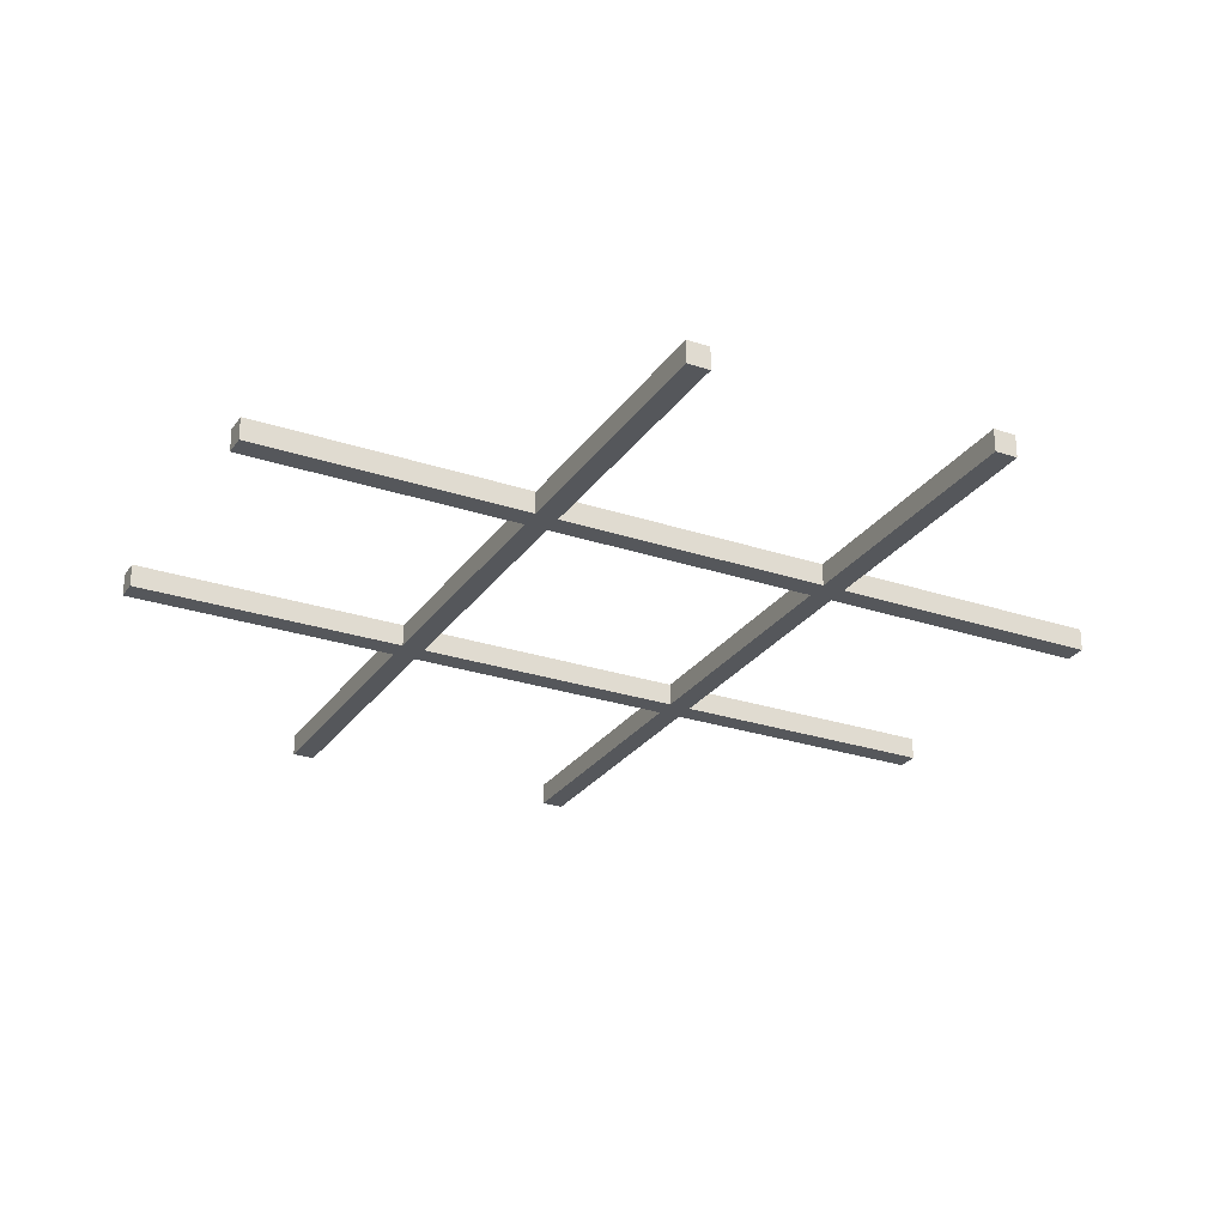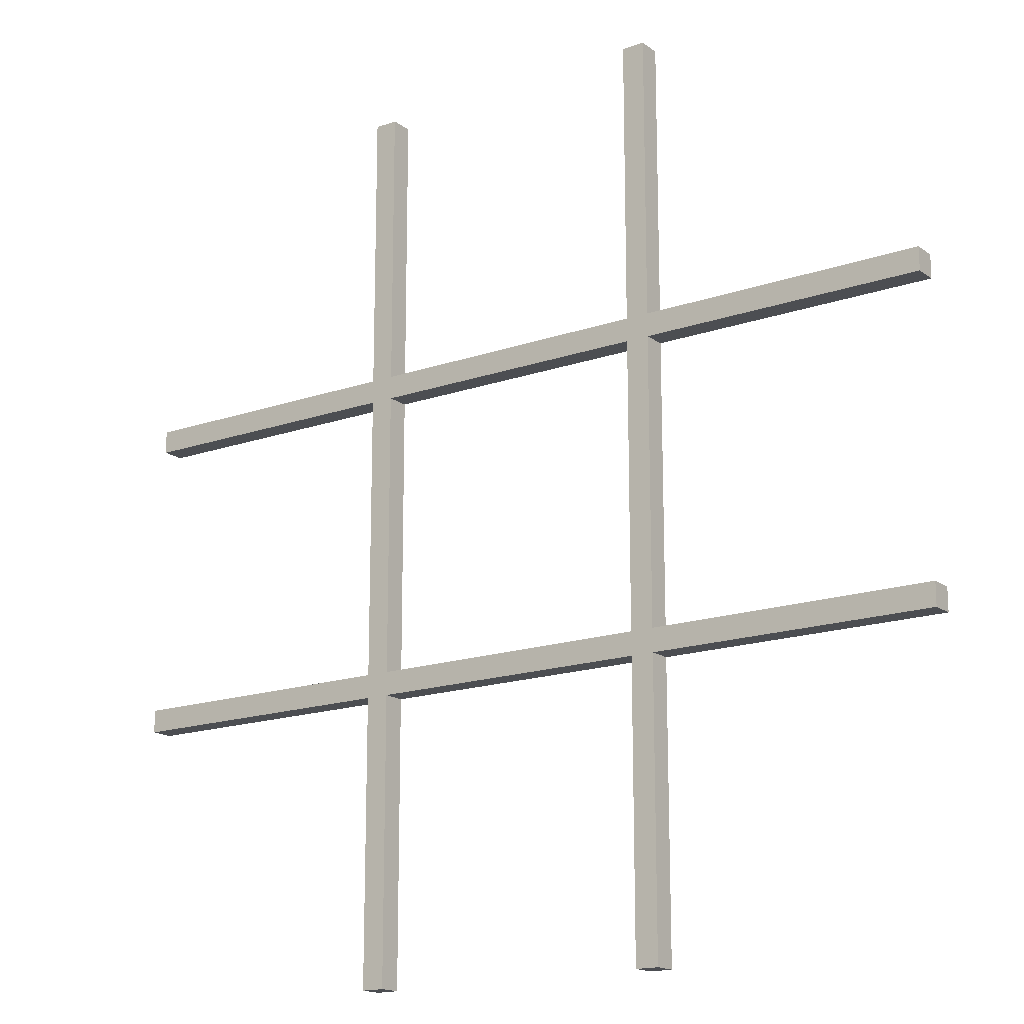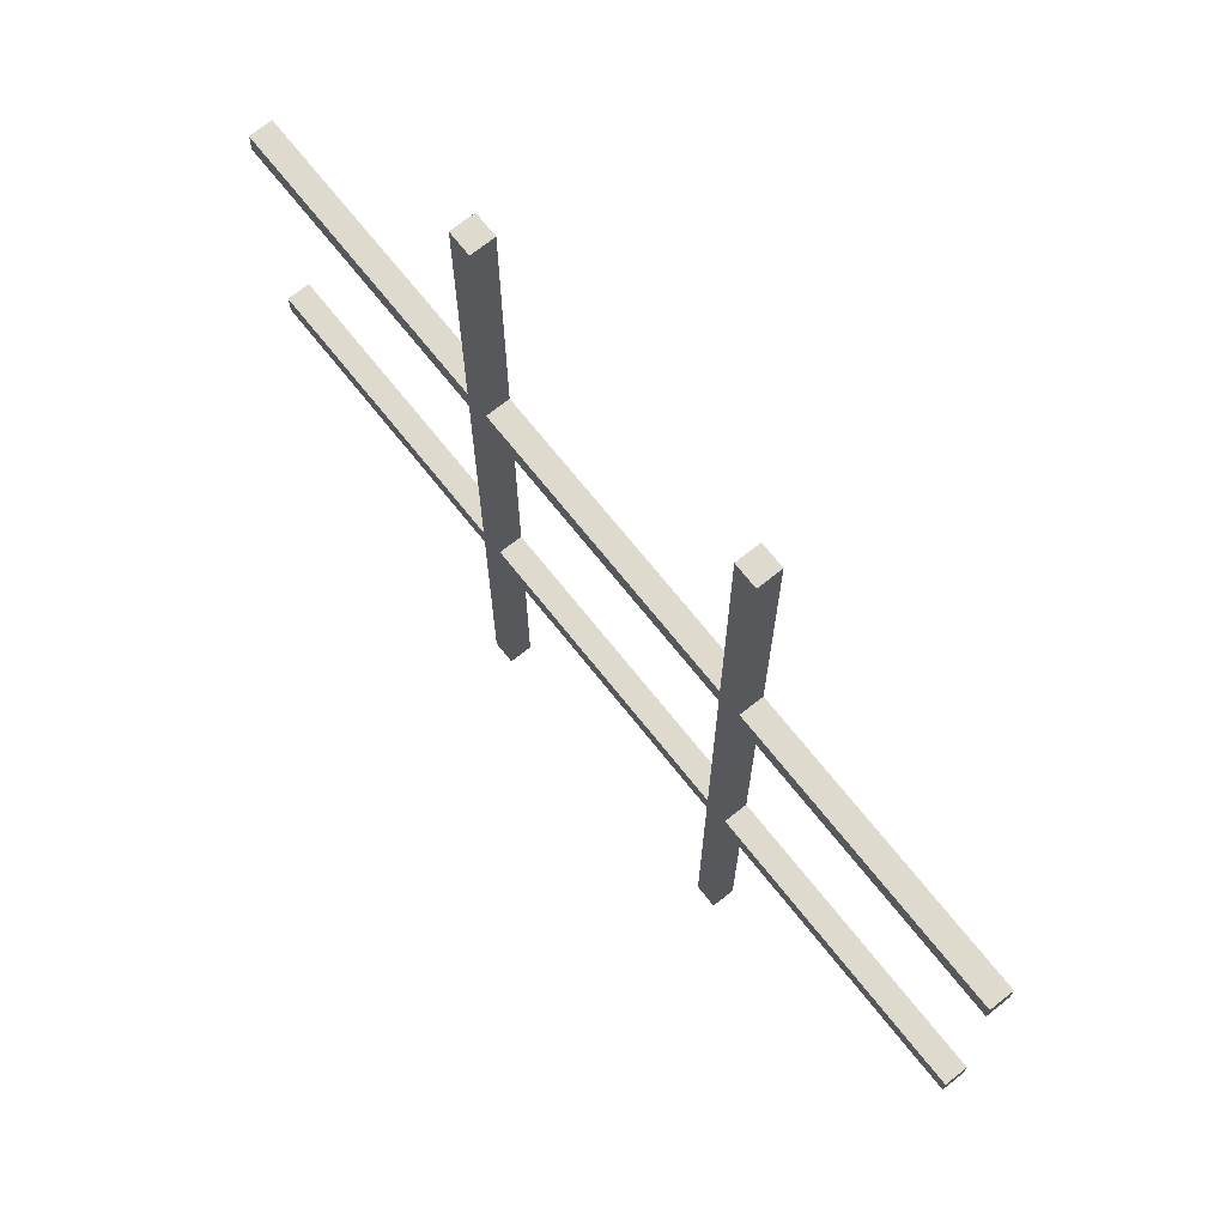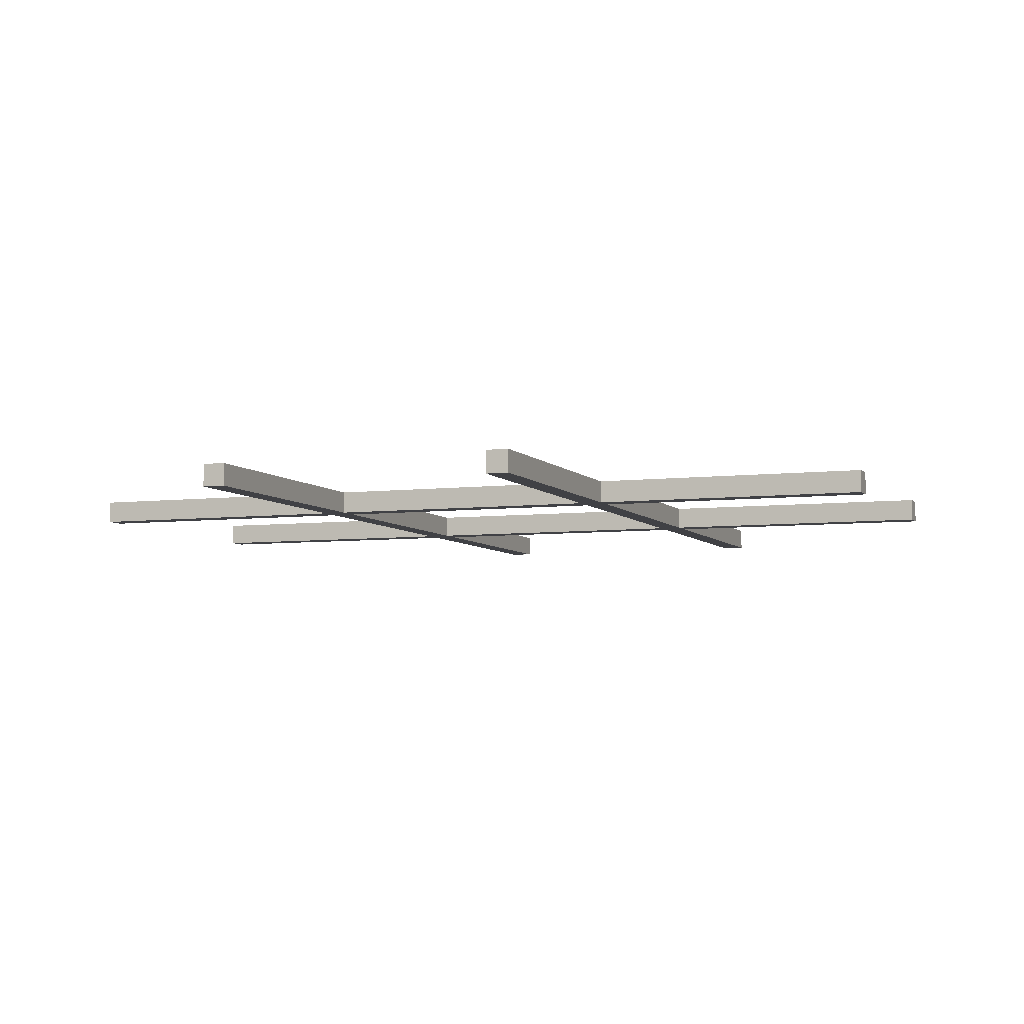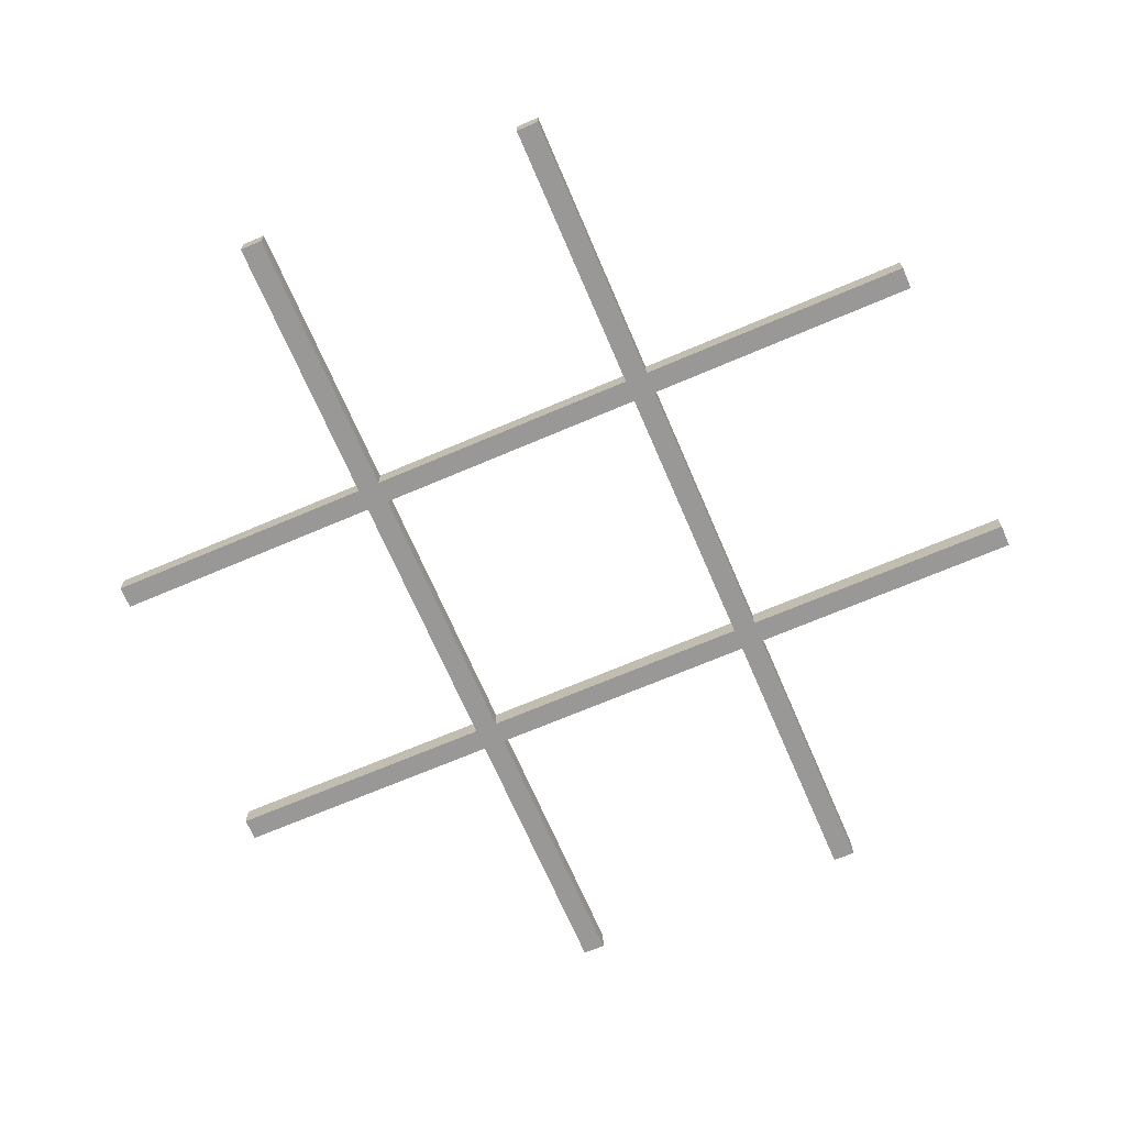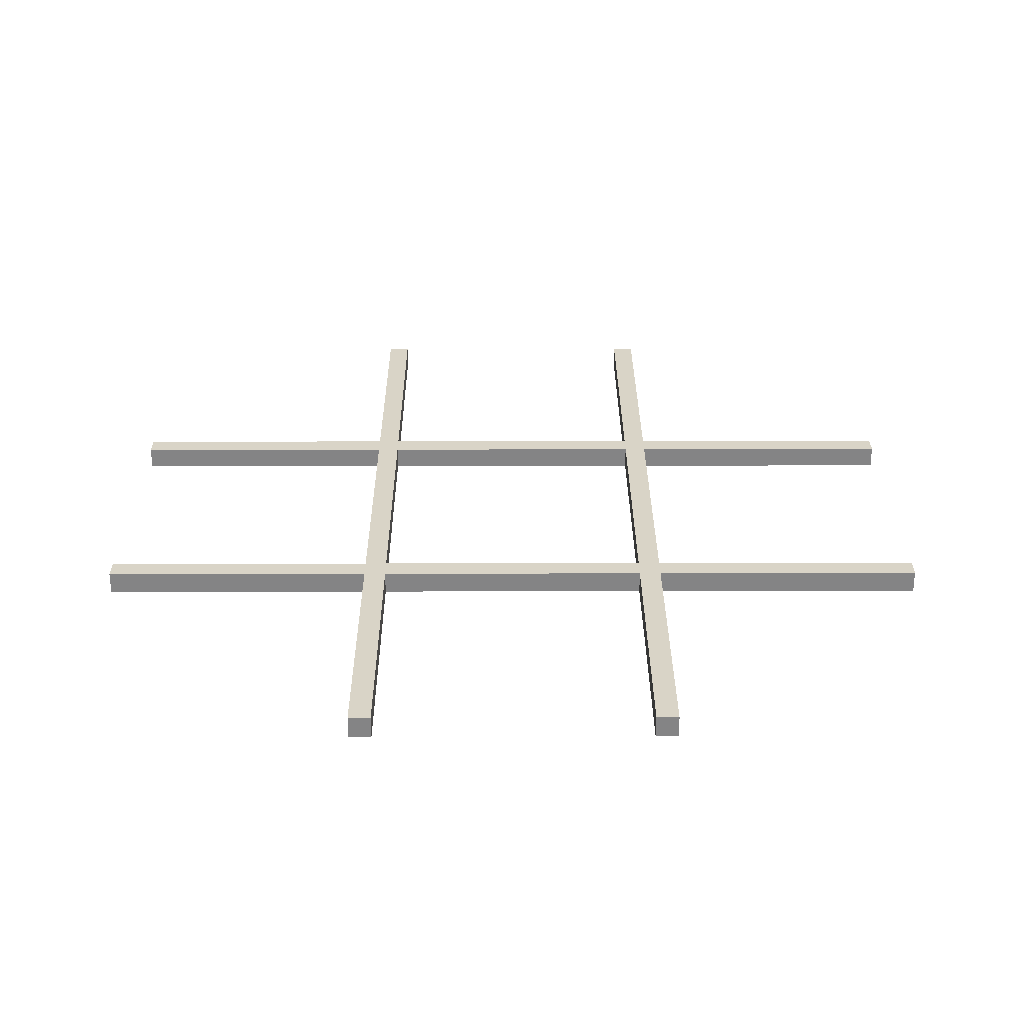
<metadata>
{"format":"obj","ext":"obj","renderer":"f3d","projection":"perspective","resolution":1024,"background":"white","views":[{"elev":-26.9,"azim":62.6,"up":"+Z"},{"elev":-16.8,"azim":-144.8,"up":"+Y"},{"elev":71.2,"azim":51.4,"up":"+Y"},{"elev":-5.9,"azim":20.6,"up":"+Z"},{"elev":-68.6,"azim":-66.8,"up":"+Z"},{"elev":28.5,"azim":-0.2,"up":"+Z"}]}
</metadata>
<code>
o Grid
v 0.4875 -0.1792 -0.0125
v 0.4875 -0.1542 -0.0125
v 0.4875 -0.1542 0.0125
v 0.4875 -0.1792 0.0125
v 0.4875 0.1542 -0.0125
v 0.4875 0.1792 -0.0125
v 0.4875 0.1792 0.0125
v 0.4875 0.1542 0.0125
v 0.1542 -0.4875 -0.0125
v 0.1792 -0.4875 -0.0125
v 0.1792 -0.4875 0.0125
v 0.1542 -0.4875 0.0125
v 0.1792 -0.1792 -0.0125
v 0.1542 -0.1792 -0.0125
v 0.1542 -0.1542 -0.0125
v 0.1792 -0.1542 -0.0125
v 0.1792 -0.1542 0.0125
v 0.1542 -0.1542 0.0125
v 0.1542 -0.1792 0.0125
v 0.1792 -0.1792 0.0125
v 0.1792 0.1542 -0.0125
v 0.1542 0.1542 -0.0125
v 0.1542 0.1792 -0.0125
v 0.1792 0.1792 -0.0125
v 0.1792 0.1792 0.0125
v 0.1542 0.1792 0.0125
v 0.1542 0.1542 0.0125
v 0.1792 0.1542 0.0125
v 0.1792 0.4875 -0.0125
v 0.1542 0.4875 -0.0125
v 0.1542 0.4875 0.0125
v 0.1792 0.4875 0.0125
v -0.1792 -0.4875 -0.0125
v -0.1542 -0.4875 -0.0125
v -0.1542 -0.4875 0.0125
v -0.1792 -0.4875 0.0125
v -0.1542 -0.1792 -0.0125
v -0.1792 -0.1792 -0.0125
v -0.1792 -0.1542 -0.0125
v -0.1542 -0.1542 -0.0125
v -0.1542 -0.1542 0.0125
v -0.1792 -0.1542 0.0125
v -0.1792 -0.1792 0.0125
v -0.1542 -0.1792 0.0125
v -0.1542 0.1542 -0.0125
v -0.1792 0.1542 -0.0125
v -0.1792 0.1792 -0.0125
v -0.1542 0.1792 -0.0125
v -0.1542 0.1792 0.0125
v -0.1792 0.1792 0.0125
v -0.1792 0.1542 0.0125
v -0.1542 0.1542 0.0125
v -0.1542 0.4875 -0.0125
v -0.1792 0.4875 -0.0125
v -0.1792 0.4875 0.0125
v -0.1542 0.4875 0.0125
v -0.4875 -0.1542 -0.0125
v -0.4875 -0.1792 -0.0125
v -0.4875 -0.1792 0.0125
v -0.4875 -0.1542 0.0125
v -0.4875 0.1792 -0.0125
v -0.4875 0.1542 -0.0125
v -0.4875 0.1542 0.0125
v -0.4875 0.1792 0.0125
v 0.4875 -0.1792 0.0125
v 0.4875 -0.1792 -0.0125
v 0.1792 -0.1792 0.0125
v 0.1792 -0.1792 -0.0125
v 0.1792 -0.4875 -0.0125
v 0.1792 -0.4875 0.0125
v 0.4875 -0.1542 -0.0125
v 0.4875 -0.1542 0.0125
v 0.4875 0.1542 0.0125
v 0.4875 0.1542 -0.0125
v 0.1792 0.1542 0.0125
v 0.1792 0.1542 -0.0125
v 0.1792 -0.1542 0.0125
v 0.1792 -0.1542 -0.0125
v 0.4875 0.1792 -0.0125
v 0.4875 0.1792 0.0125
v 0.1792 0.4875 0.0125
v 0.1792 0.4875 -0.0125
v 0.1792 0.1792 0.0125
v 0.1792 0.1792 -0.0125
v 0.1542 -0.4875 0.0125
v 0.1542 -0.4875 -0.0125
v 0.1542 -0.1792 0.0125
v 0.1542 -0.1792 -0.0125
v -0.1542 -0.1792 0.0125
v -0.1542 -0.1792 -0.0125
v -0.1542 -0.4875 -0.0125
v -0.1542 -0.4875 0.0125
v 0.1542 -0.1542 -0.0125
v 0.1542 -0.1542 0.0125
v 0.1542 0.1542 0.0125
v 0.1542 0.1542 -0.0125
v -0.1542 0.1542 0.0125
v -0.1542 0.1542 -0.0125
v -0.1542 -0.1542 0.0125
v -0.1542 -0.1542 -0.0125
v 0.1542 0.1792 -0.0125
v 0.1542 0.1792 0.0125
v 0.1542 0.4875 -0.0125
v 0.1542 0.4875 0.0125
v -0.1542 0.4875 0.0125
v -0.1542 0.4875 -0.0125
v -0.1542 0.1792 0.0125
v -0.1542 0.1792 -0.0125
v -0.1792 -0.4875 0.0125
v -0.1792 -0.4875 -0.0125
v -0.1792 -0.1792 0.0125
v -0.1792 -0.1792 -0.0125
v -0.4875 -0.1792 -0.0125
v -0.4875 -0.1792 0.0125
v -0.1792 -0.1542 -0.0125
v -0.1792 -0.1542 0.0125
v -0.1792 0.1542 0.0125
v -0.1792 0.1542 -0.0125
v -0.4875 0.1542 -0.0125
v -0.4875 0.1542 0.0125
v -0.4875 -0.1542 0.0125
v -0.4875 -0.1542 -0.0125
v -0.1792 0.1792 -0.0125
v -0.1792 0.1792 0.0125
v -0.1792 0.4875 -0.0125
v -0.1792 0.4875 0.0125
v -0.4875 0.1792 0.0125
v -0.4875 0.1792 -0.0125
f 78 2 16
f 72 17 3
f 86 14 9
f 87 12 19
f 84 6 24
f 80 25 7
f 90 14 88
f 94 27 95
f 67 4 20
f 74 21 5
f 98 22 96
f 104 26 31
f 75 8 28
f 68 10 13
f 70 20 11
f 78 21 76
f 93 40 100
f 99 18 94
f 110 38 33
f 111 36 43
f 75 17 77
f 87 44 89
f 101 48 108
f 107 26 102
f 112 58 38
f 116 51 117
f 96 15 93
f 82 24 29
f 83 32 25
f 95 52 97
f 118 62 46
f 126 50 55
f 101 30 23
f 90 34 37
f 92 44 35
f 100 45 98
f 122 39 57
f 116 60 42
f 97 41 99
f 114 43 59
f 128 47 61
f 124 64 50
f 118 39 115
f 106 48 53
f 107 56 49
f 120 51 63
f 123 54 47
f 14 16 13
f 18 20 17
f 22 24 21
f 26 28 25
f 38 40 37
f 42 44 41
f 46 48 45
f 50 52 49
f 67 66 65
f 2 13 16
f 17 4 3
f 70 68 67
f 14 10 9
f 12 20 19
f 75 74 73
f 6 21 24
f 25 8 7
f 77 76 75
f 22 16 15
f 18 28 27
f 72 78 77
f 83 82 81
f 30 24 23
f 26 32 31
f 80 84 83
f 87 86 85
f 89 88 87
f 15 37 40
f 41 19 18
f 92 90 89
f 38 34 33
f 36 44 43
f 95 93 94
f 97 96 95
f 23 45 48
f 49 27 26
f 99 98 97
f 46 40 39
f 42 52 51
f 94 100 99
f 104 101 102
f 107 106 105
f 54 48 47
f 50 56 55
f 102 108 107
f 111 110 109
f 114 112 111
f 39 58 57
f 60 43 42
f 117 115 116
f 120 118 117
f 47 62 61
f 64 51 50
f 116 122 121
f 126 123 124
f 124 128 127
f 66 13 1
f 53 125 55
f 127 119 120
f 121 113 114
f 34 109 110
f 85 69 70
f 71 65 66
f 79 73 74
f 103 81 82
f 78 71 2
f 72 77 17
f 86 88 14
f 87 85 12
f 84 79 6
f 80 83 25
f 90 37 14
f 94 18 27
f 67 65 4
f 74 76 21
f 98 45 22
f 104 102 26
f 75 73 8
f 68 69 10
f 70 67 20
f 78 16 21
f 93 15 40
f 99 41 18
f 110 112 38
f 111 109 36
f 75 28 17
f 87 19 44
f 101 23 48
f 107 49 26
f 112 113 58
f 116 42 51
f 96 22 15
f 82 84 24
f 83 81 32
f 95 27 52
f 118 119 62
f 126 124 50
f 101 103 30
f 90 91 34
f 92 89 44
f 100 40 45
f 122 115 39
f 116 121 60
f 97 52 41
f 114 111 43
f 128 123 47
f 124 127 64
f 118 46 39
f 106 108 48
f 107 105 56
f 120 117 51
f 123 125 54
f 14 15 16
f 18 19 20
f 22 23 24
f 26 27 28
f 38 39 40
f 42 43 44
f 46 47 48
f 50 51 52
f 67 68 66
f 2 1 13
f 17 20 4
f 70 69 68
f 14 13 10
f 12 11 20
f 75 76 74
f 6 5 21
f 25 28 8
f 77 78 76
f 22 21 16
f 18 17 28
f 72 71 78
f 83 84 82
f 30 29 24
f 26 25 32
f 80 79 84
f 87 88 86
f 89 90 88
f 15 14 37
f 41 44 19
f 92 91 90
f 38 37 34
f 36 35 44
f 95 96 93
f 97 98 96
f 23 22 45
f 49 52 27
f 99 100 98
f 46 45 40
f 42 41 52
f 94 93 100
f 104 103 101
f 107 108 106
f 54 53 48
f 50 49 56
f 102 101 108
f 111 112 110
f 114 113 112
f 39 38 58
f 60 59 43
f 117 118 115
f 120 119 118
f 47 46 62
f 64 63 51
f 116 115 122
f 126 125 123
f 124 123 128
f 66 68 13
f 105 106 53
f 53 54 125
f 56 105 53
f 125 126 55
f 55 56 53
f 127 128 119
f 121 122 113
f 34 35 109
f 85 86 69
f 71 72 65
f 79 80 73
f 103 104 81

</code>
